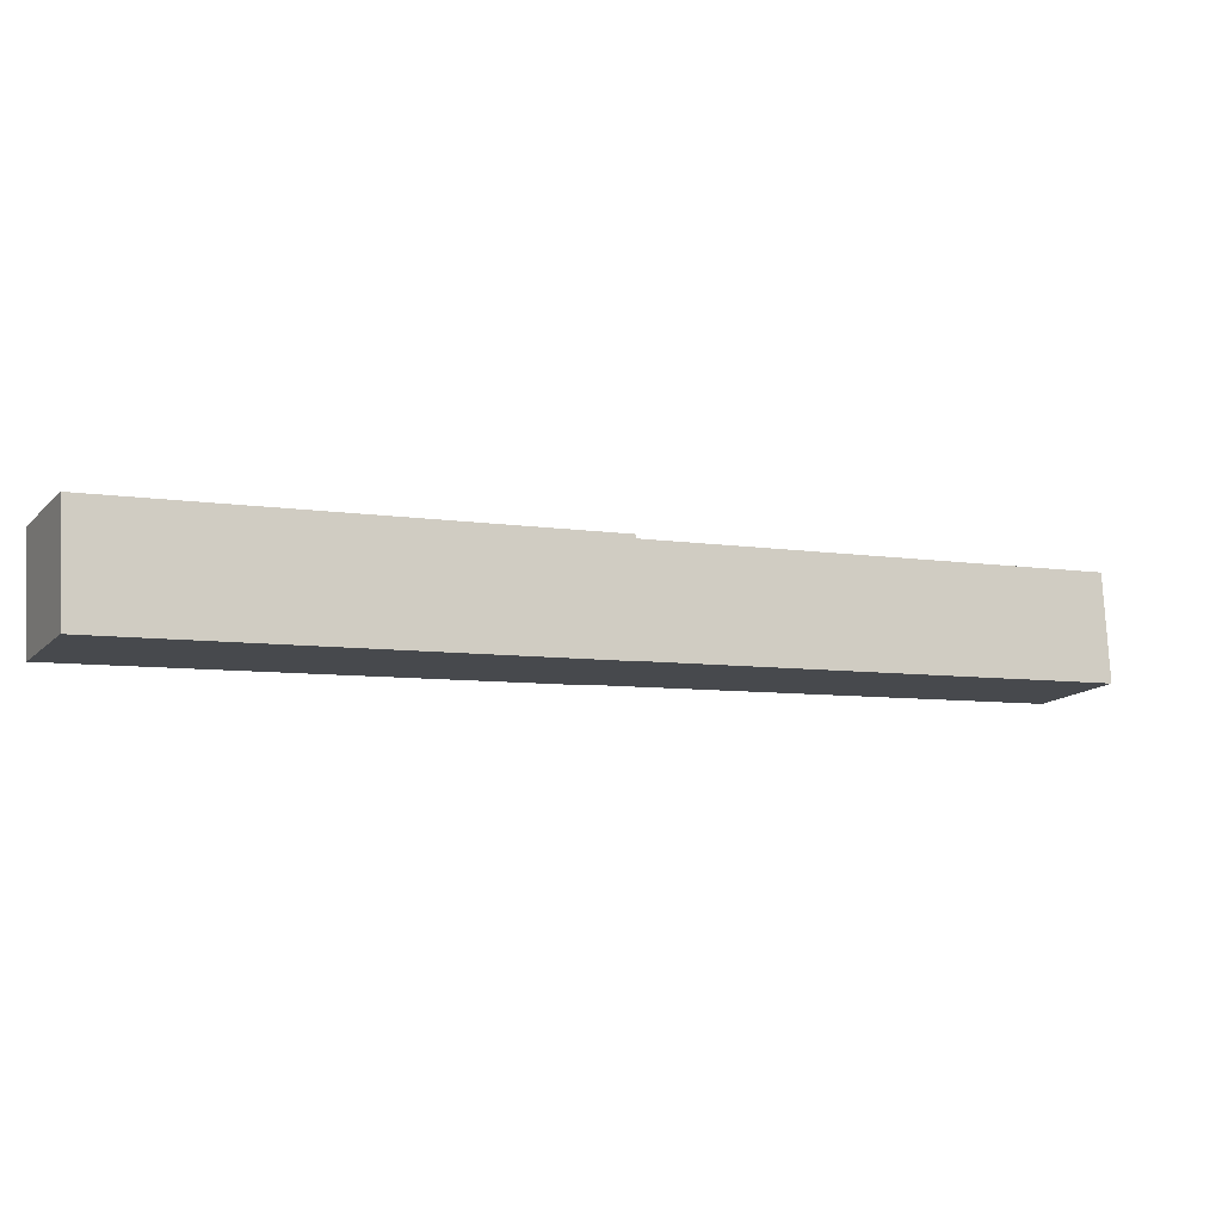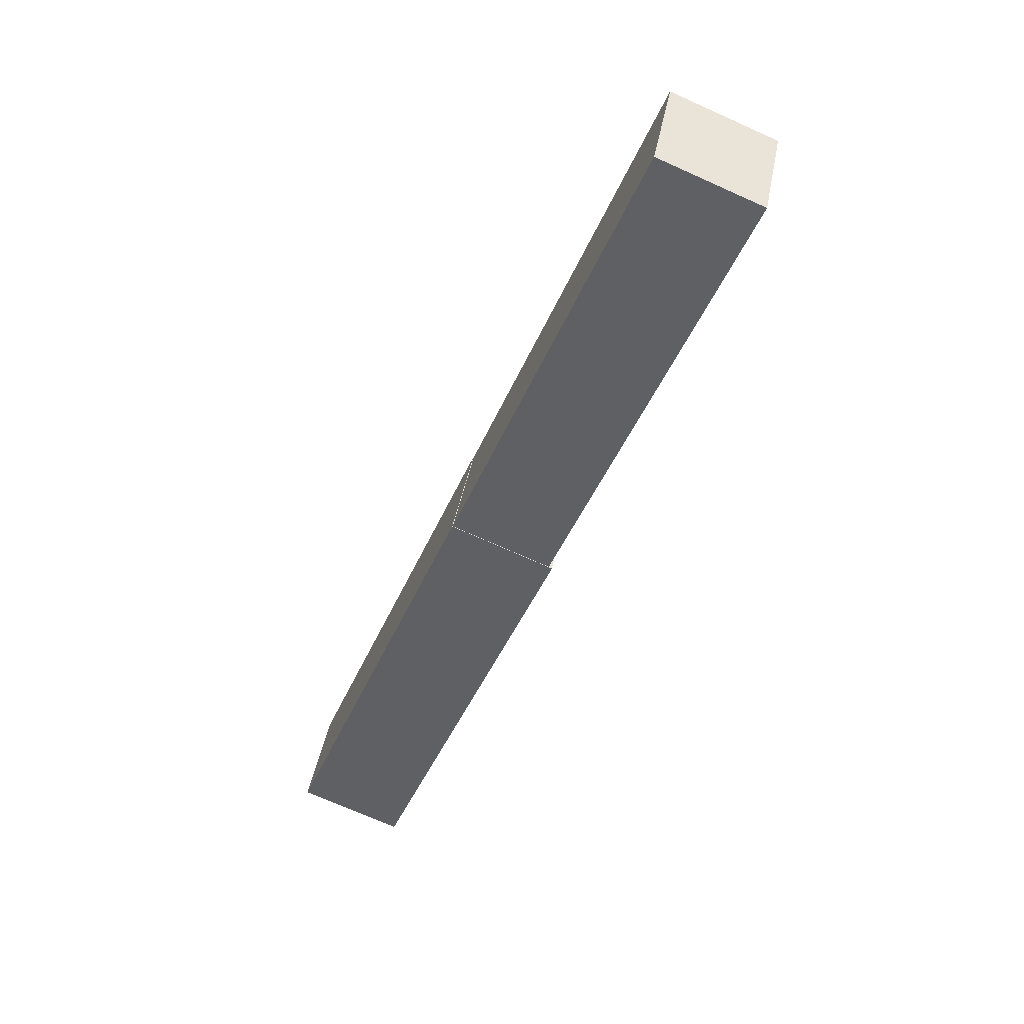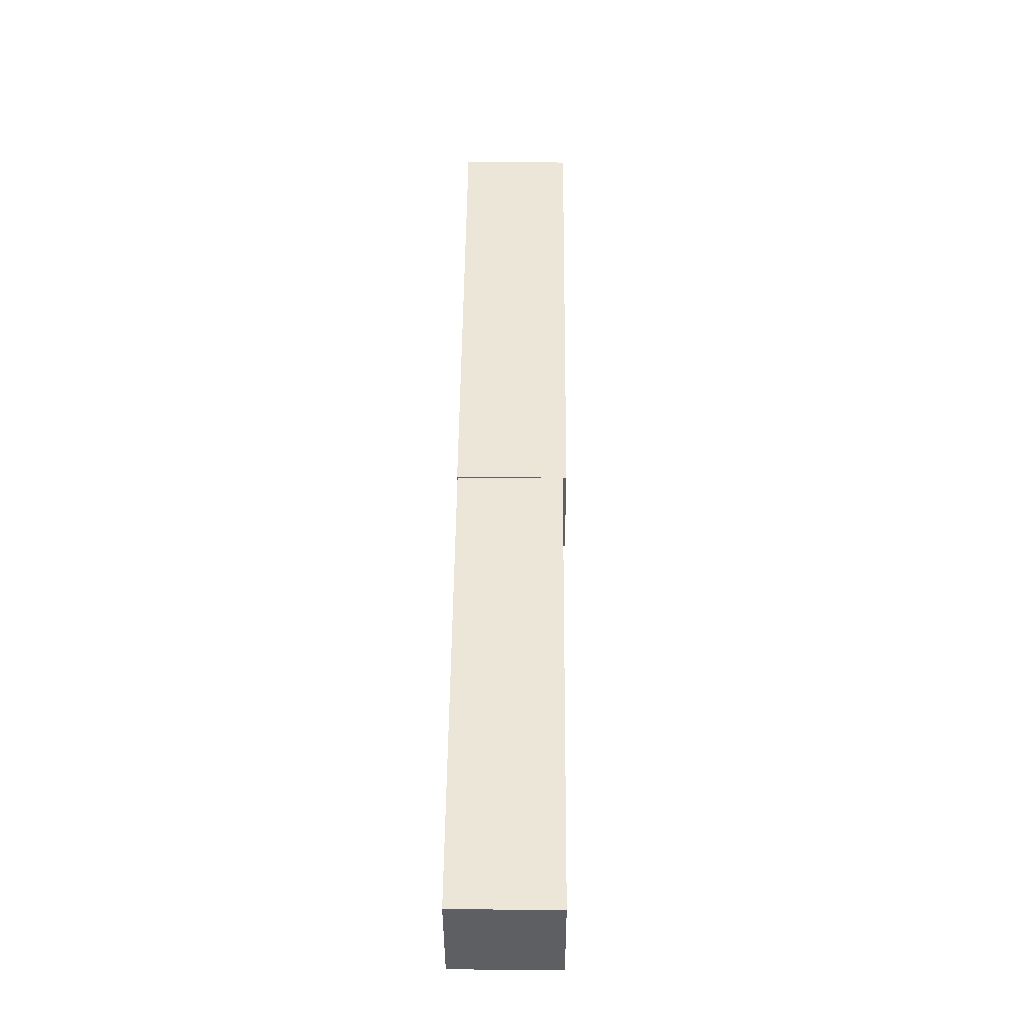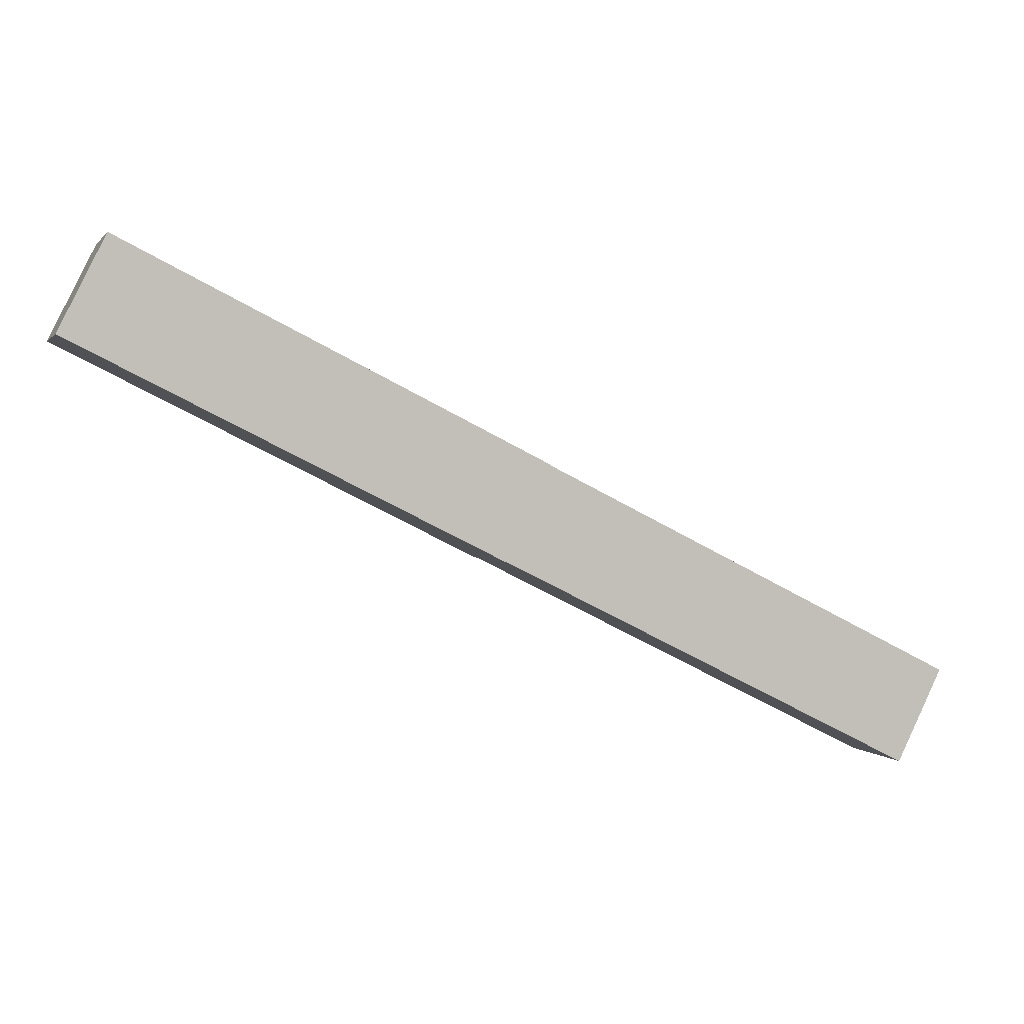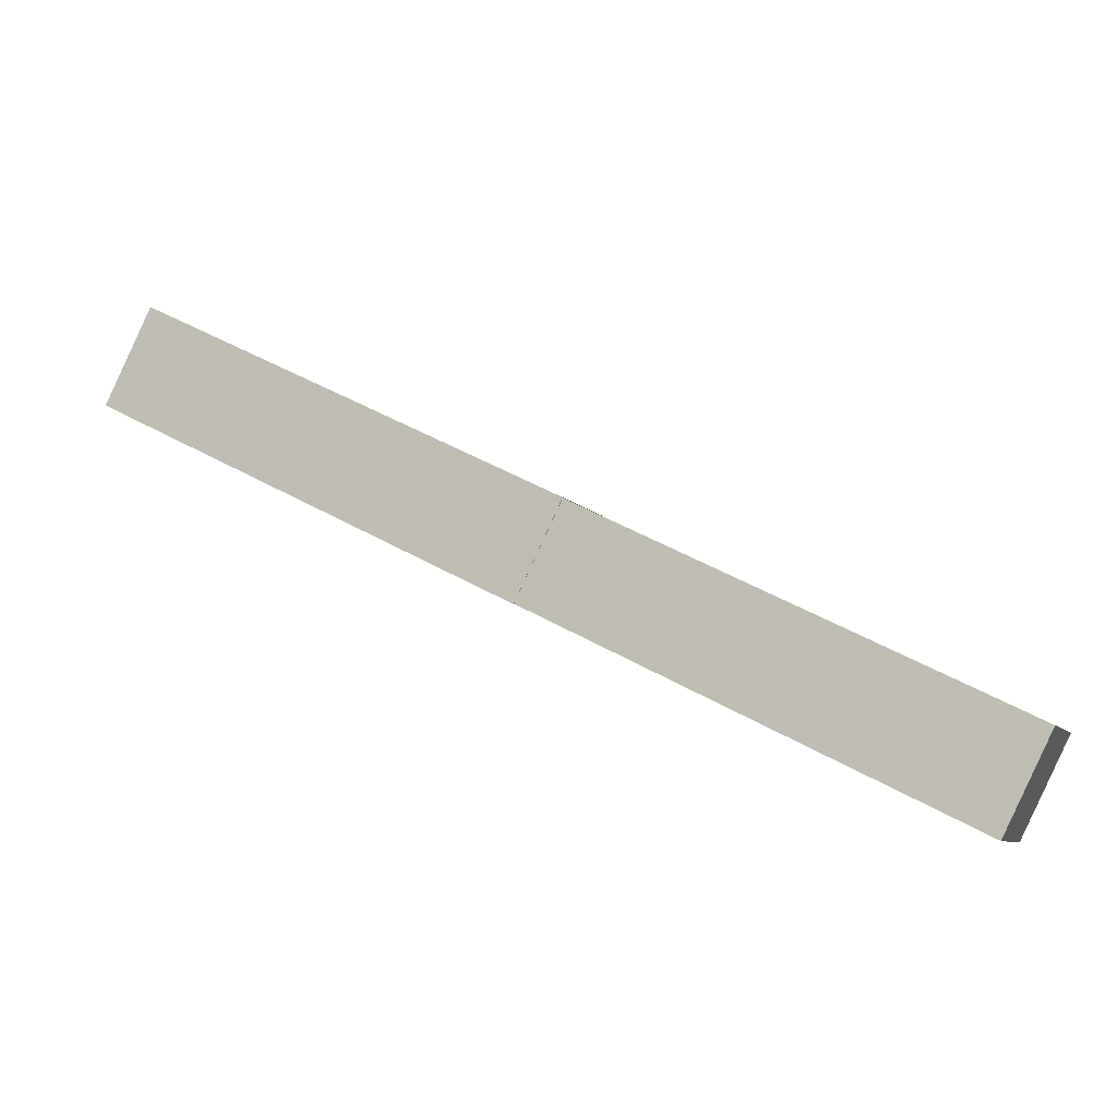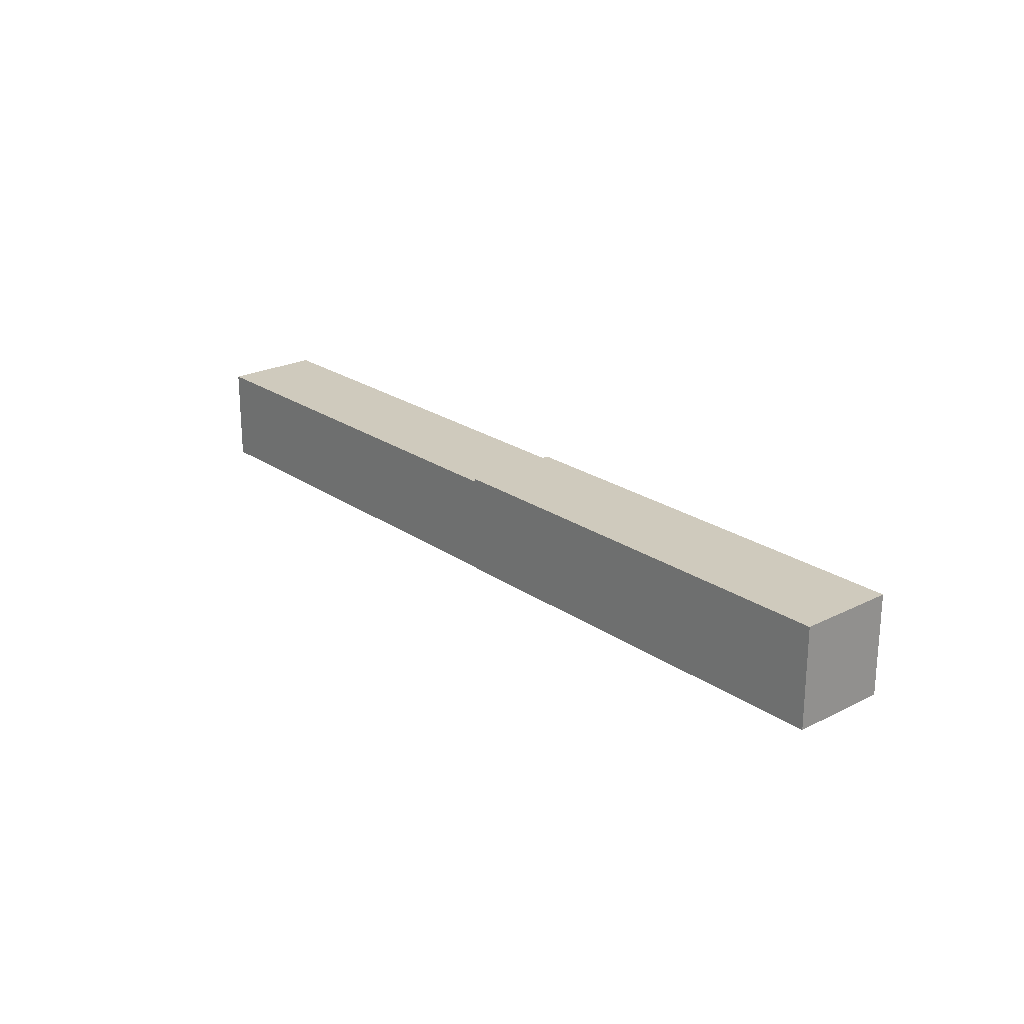
<metadata>
{"format":"obj","ext":"obj","renderer":"f3d","projection":"perspective","resolution":1024,"background":"white","views":[{"elev":77.8,"azim":177.2,"up":"+Y"},{"elev":-72.0,"azim":-114.1,"up":"+Y"},{"elev":23.0,"azim":-89.4,"up":"+Y"},{"elev":1.2,"azim":162.9,"up":"+Y"},{"elev":-8.1,"azim":-160.0,"up":"+Y"},{"elev":22.9,"azim":75.8,"up":"+Z"}]}
</metadata>
<code>
o cube
v 0.4186 0.7259 1.174
v 0.4186 0.7259 0.8134
v 0.5814 0.3991 1.174
v 0.5814 0.3991 0.8134
v -1.075 -0.0188 0.8134
v -1.075 -0.0188 1.174
v -0.9121 -0.3455 0.8134
v -0.9121 -0.3455 1.174
f 4 7 5 2
f 3 4 2 1
f 8 3 1 6
f 7 8 6 5
f 6 1 2 5
f 7 4 3 8
o cube
v 1.911 1.472 1.187
v 1.911 1.472 0.8119
v 2.076 1.142 1.187
v 2.076 1.142 0.8119
v 0.4178 0.7274 0.8119
v 0.4178 0.7274 1.187
v 0.5822 0.3976 0.8119
v 0.5822 0.3976 1.187
f 12 15 13 10
f 11 12 10 9
f 16 11 9 14
f 15 16 14 13
f 14 9 10 13
f 15 12 11 16

</code>
